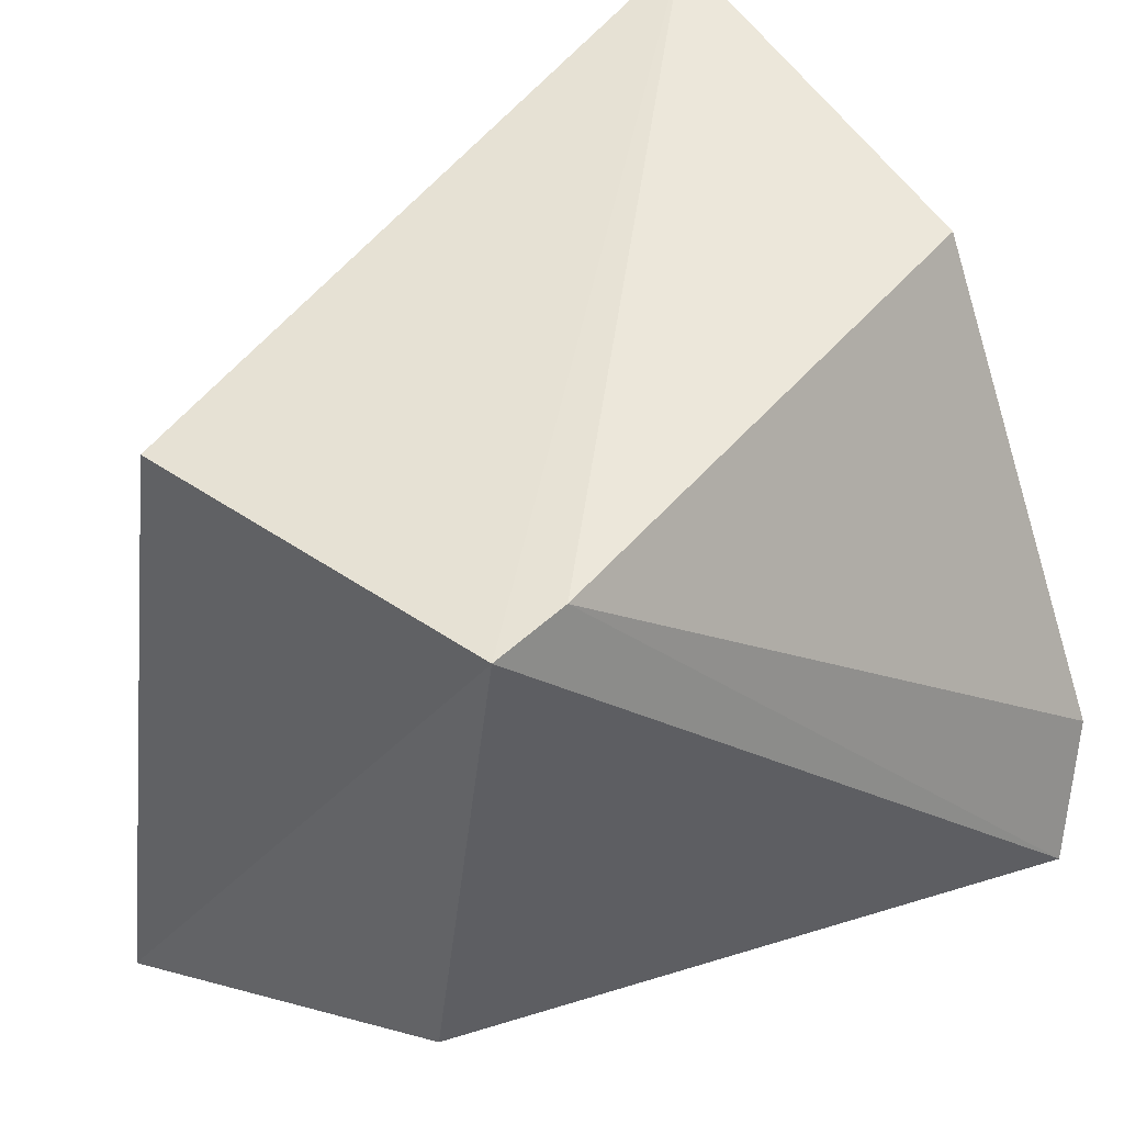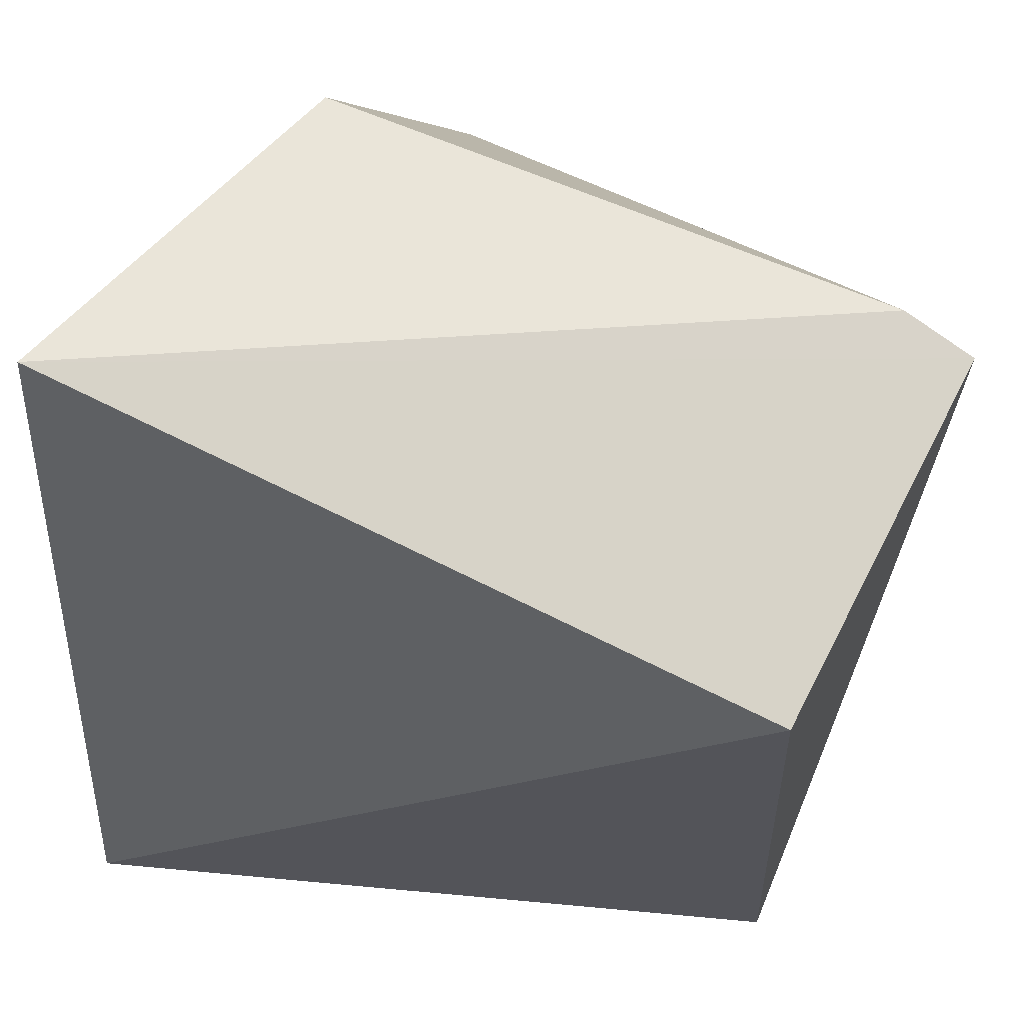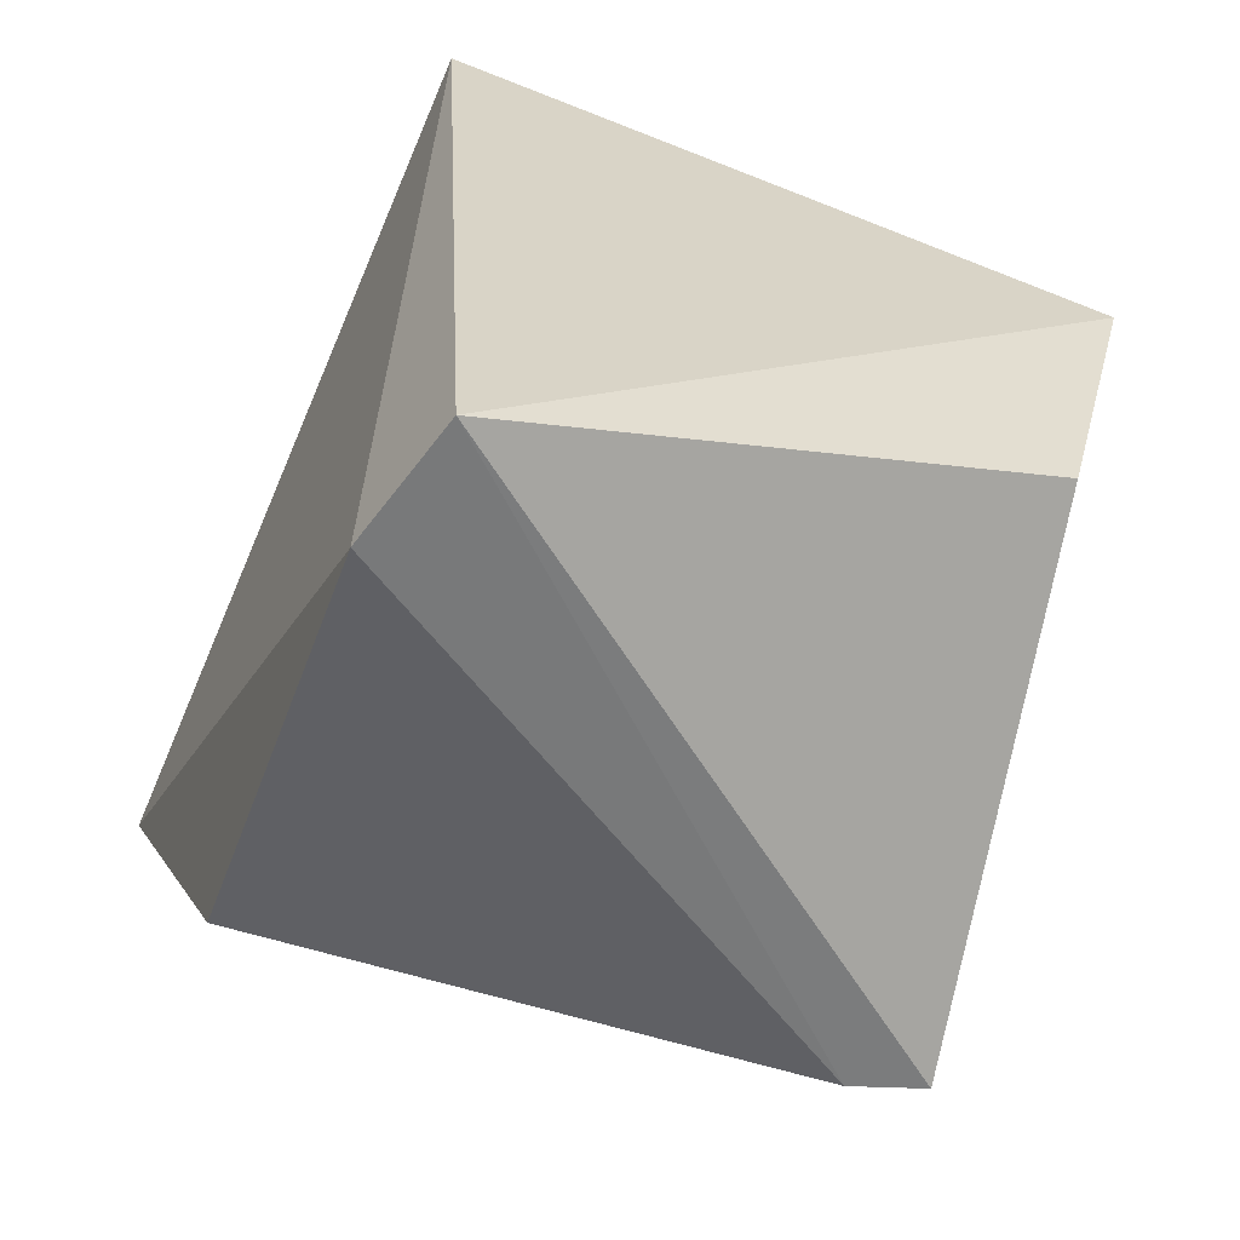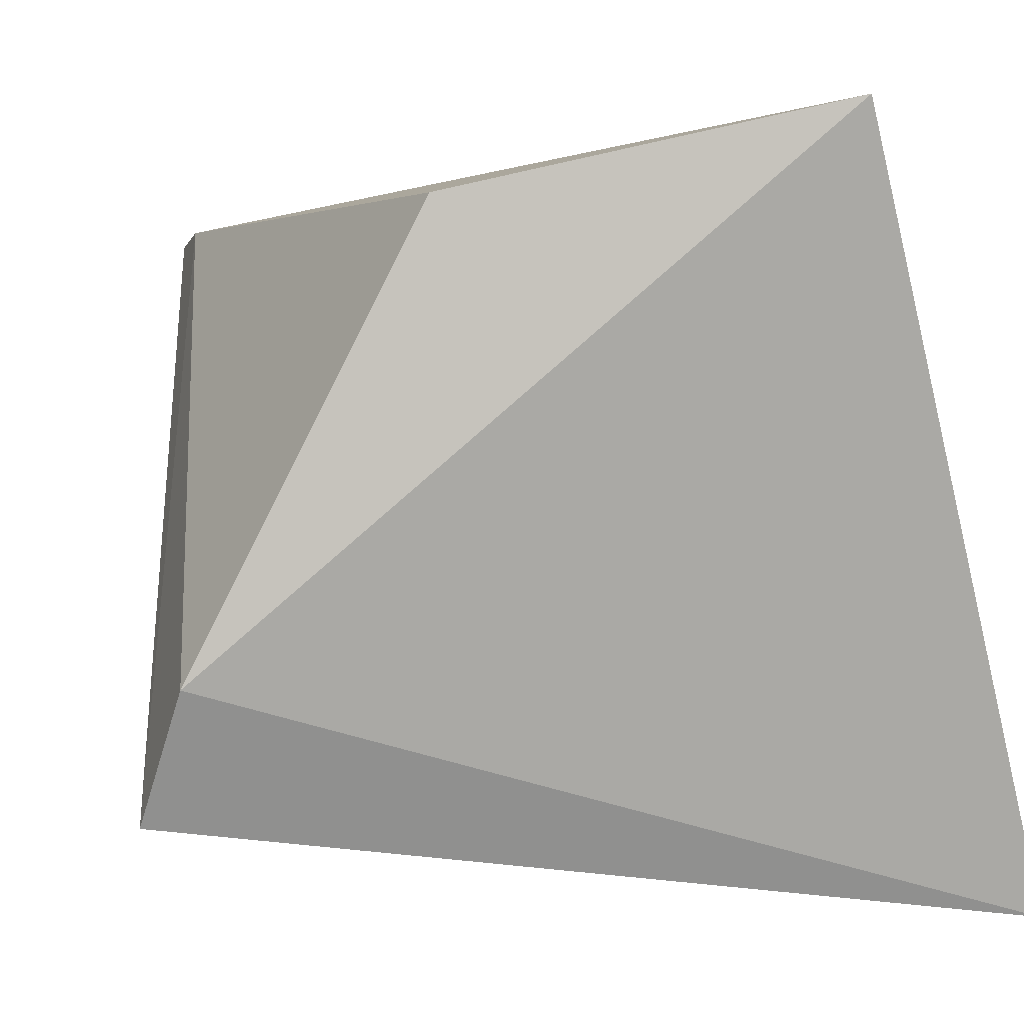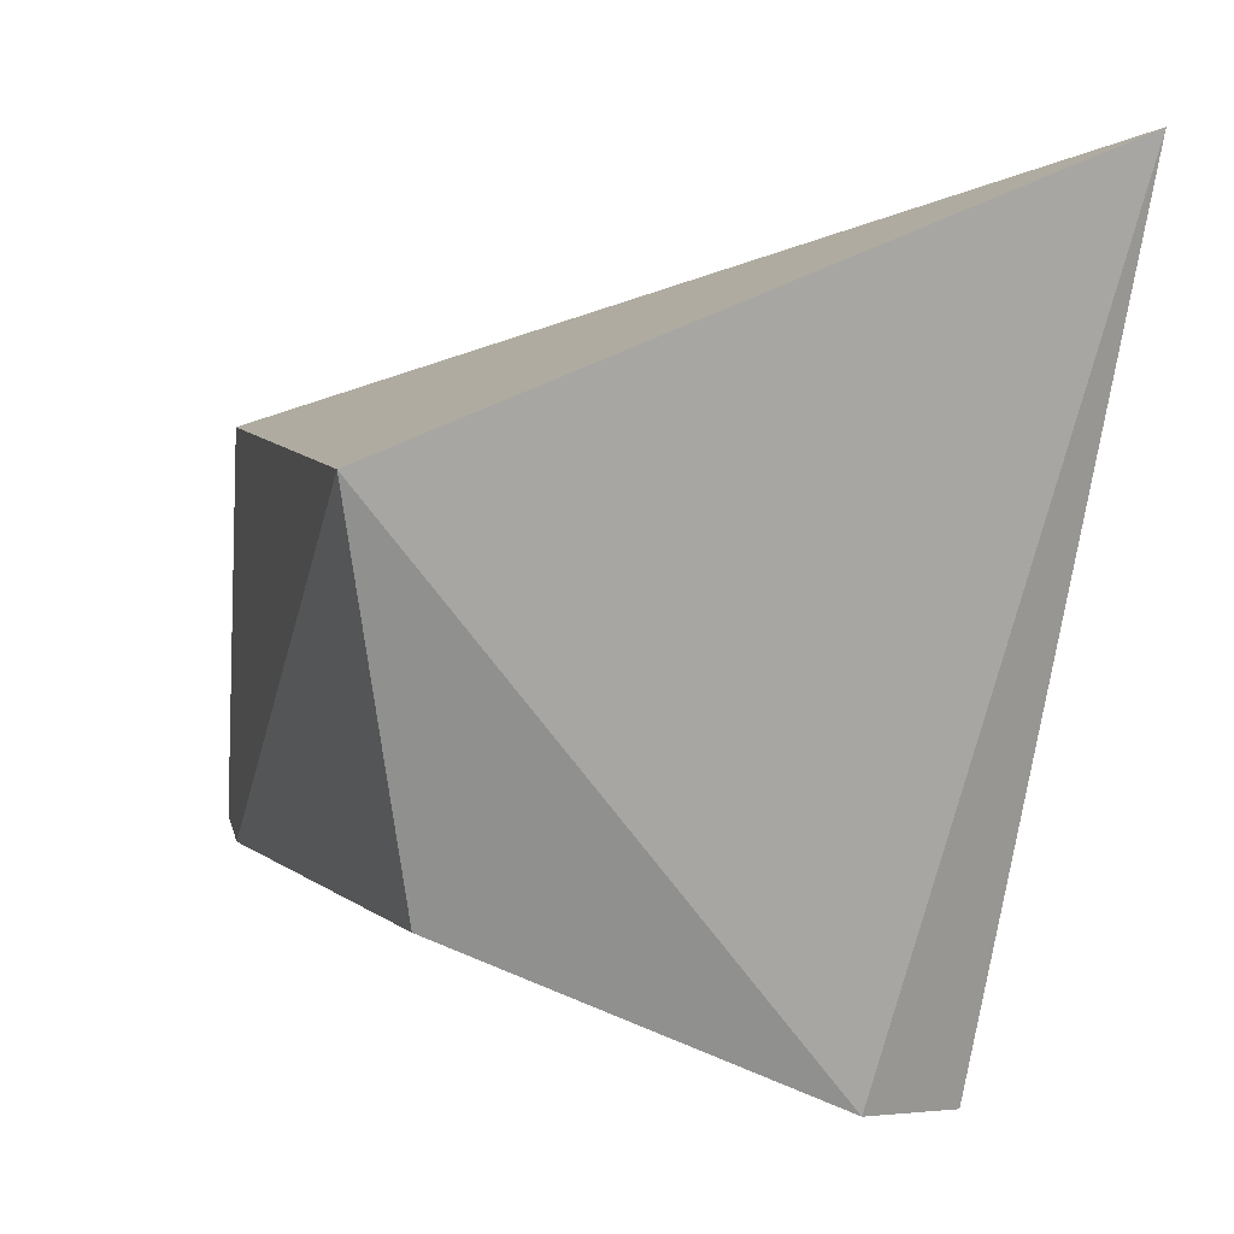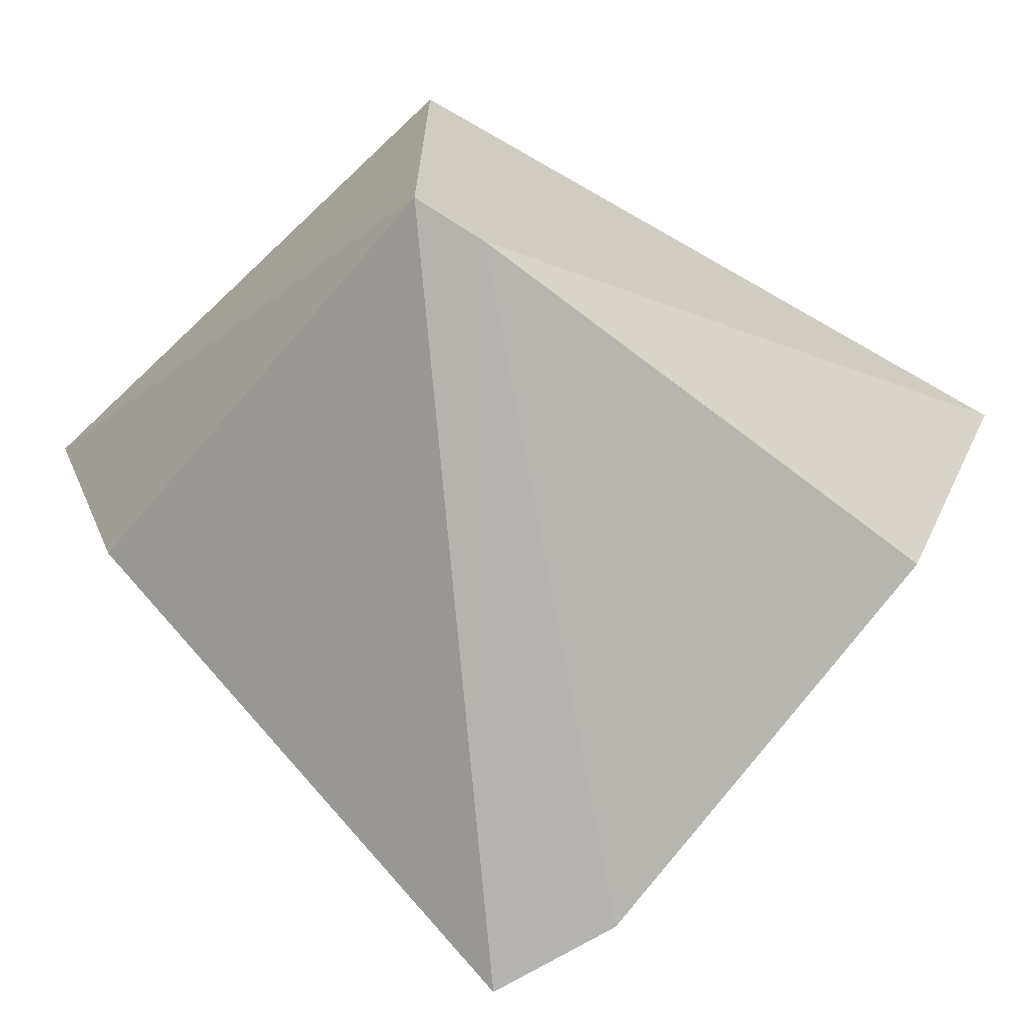
<metadata>
{"format":"obj","ext":"obj","renderer":"f3d","projection":"perspective","resolution":1024,"background":"white","views":[{"elev":41.2,"azim":129.9,"up":"+Y"},{"elev":71.1,"azim":25.3,"up":"+Y"},{"elev":-72.5,"azim":-15.7,"up":"+Z"},{"elev":3.9,"azim":-113.3,"up":"+Y"},{"elev":7.8,"azim":-113.2,"up":"+Z"},{"elev":-64.5,"azim":138.8,"up":"+Z"}]}
</metadata>
<code>
v -0.2263 -0.03807 0.006436
v -0.2378 -0.02051 -0.05962
v -0.2348 0.08342 -0.00191
v -0.3795 0.1096 0.002337
v -0.3594 -0.04482 0.05372
v -0.2472 0.08824 -0.08085
v -0.3419 -0.01778 -0.1201
v -0.2322 0.08558 -0.07883
v -0.3519 0.007311 -0.1155
v -0.3597 0.09182 -0.07298
f 5 1 3
f 5 3 4
f 7 2 1
f 7 1 5
f 8 6 4
f 8 4 3
f 8 3 1
f 8 1 2
f 8 7 6
f 8 2 7
f 9 7 5
f 9 5 4
f 9 6 7
f 10 9 4
f 10 4 6
f 10 6 9

</code>
